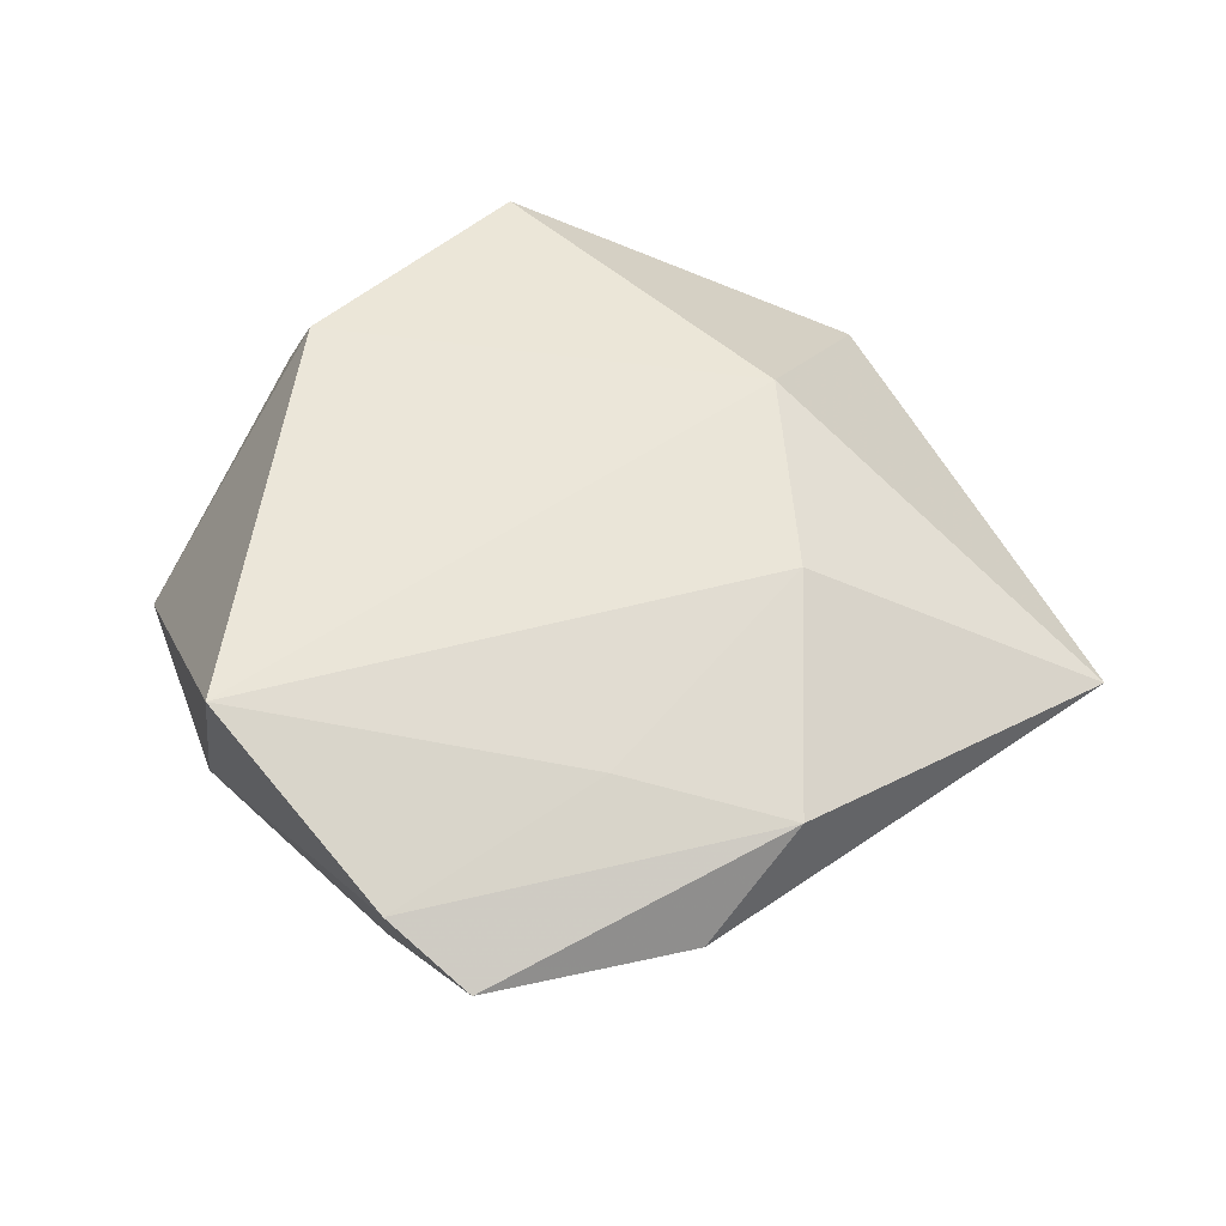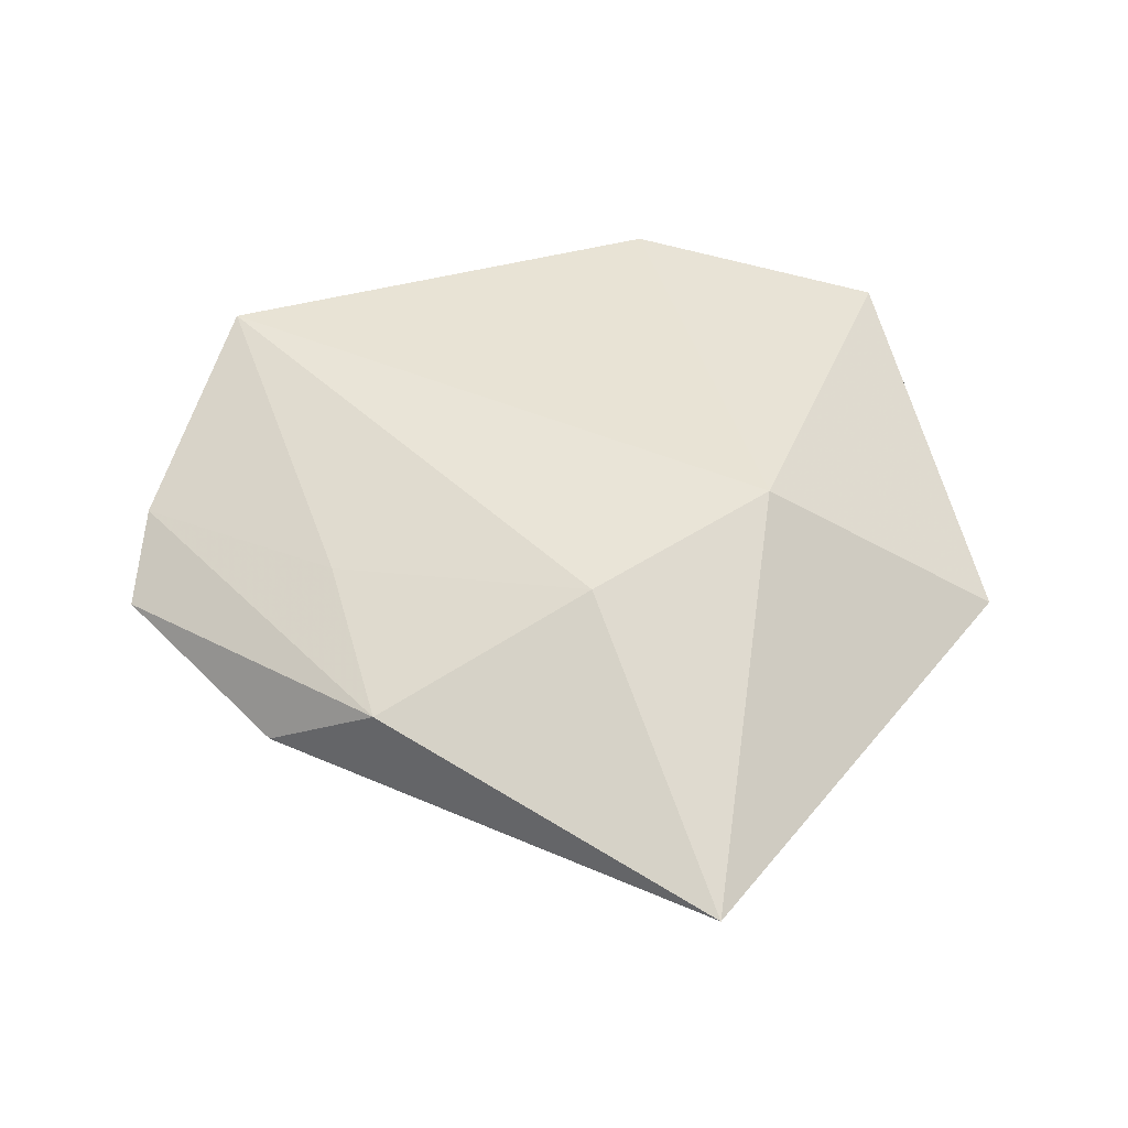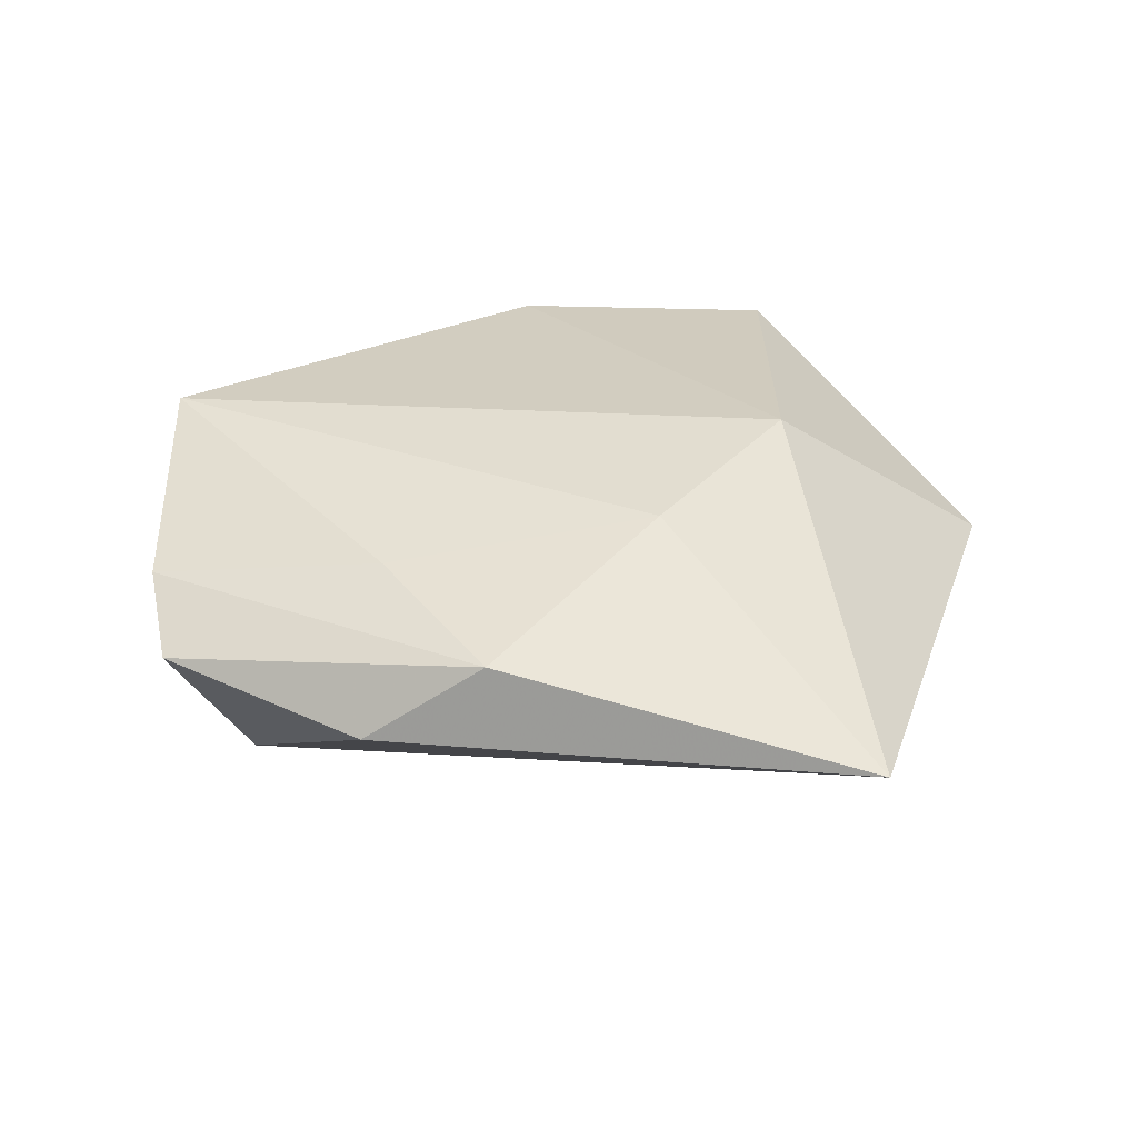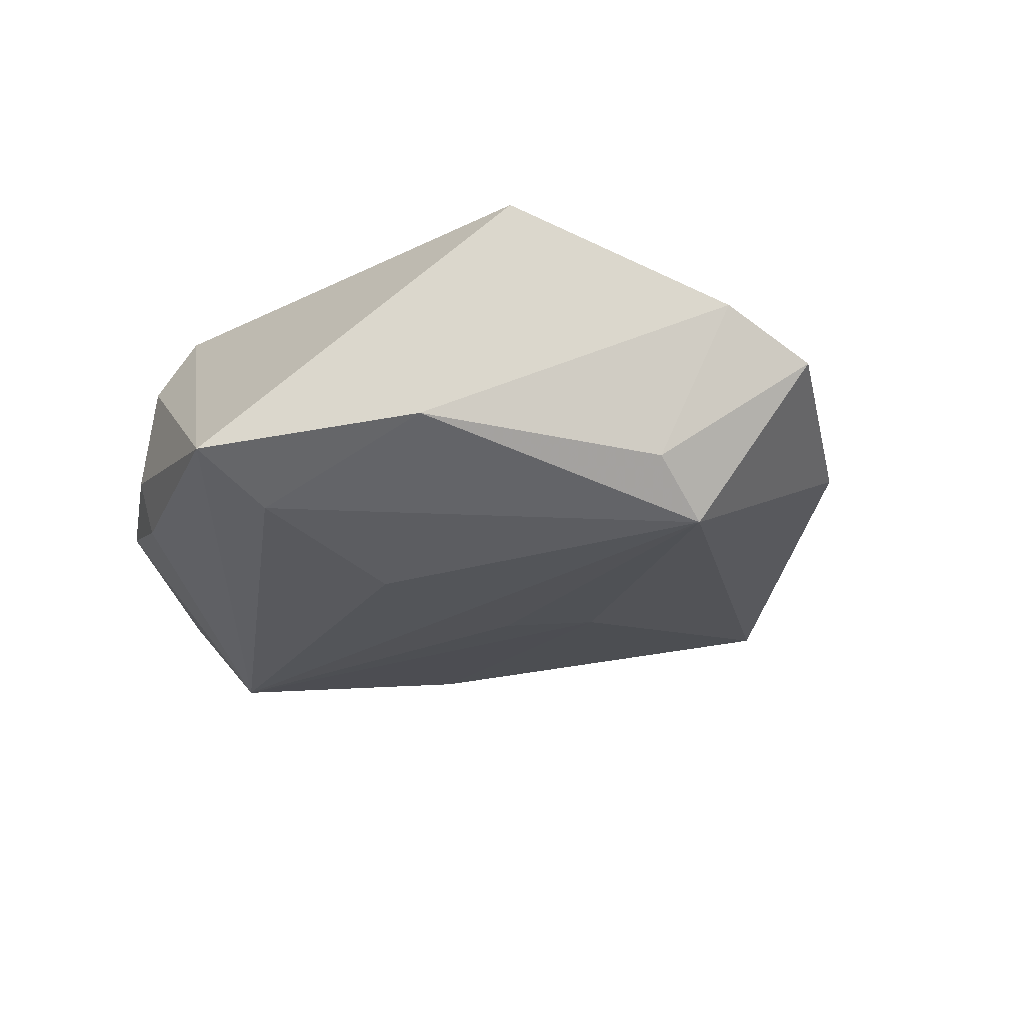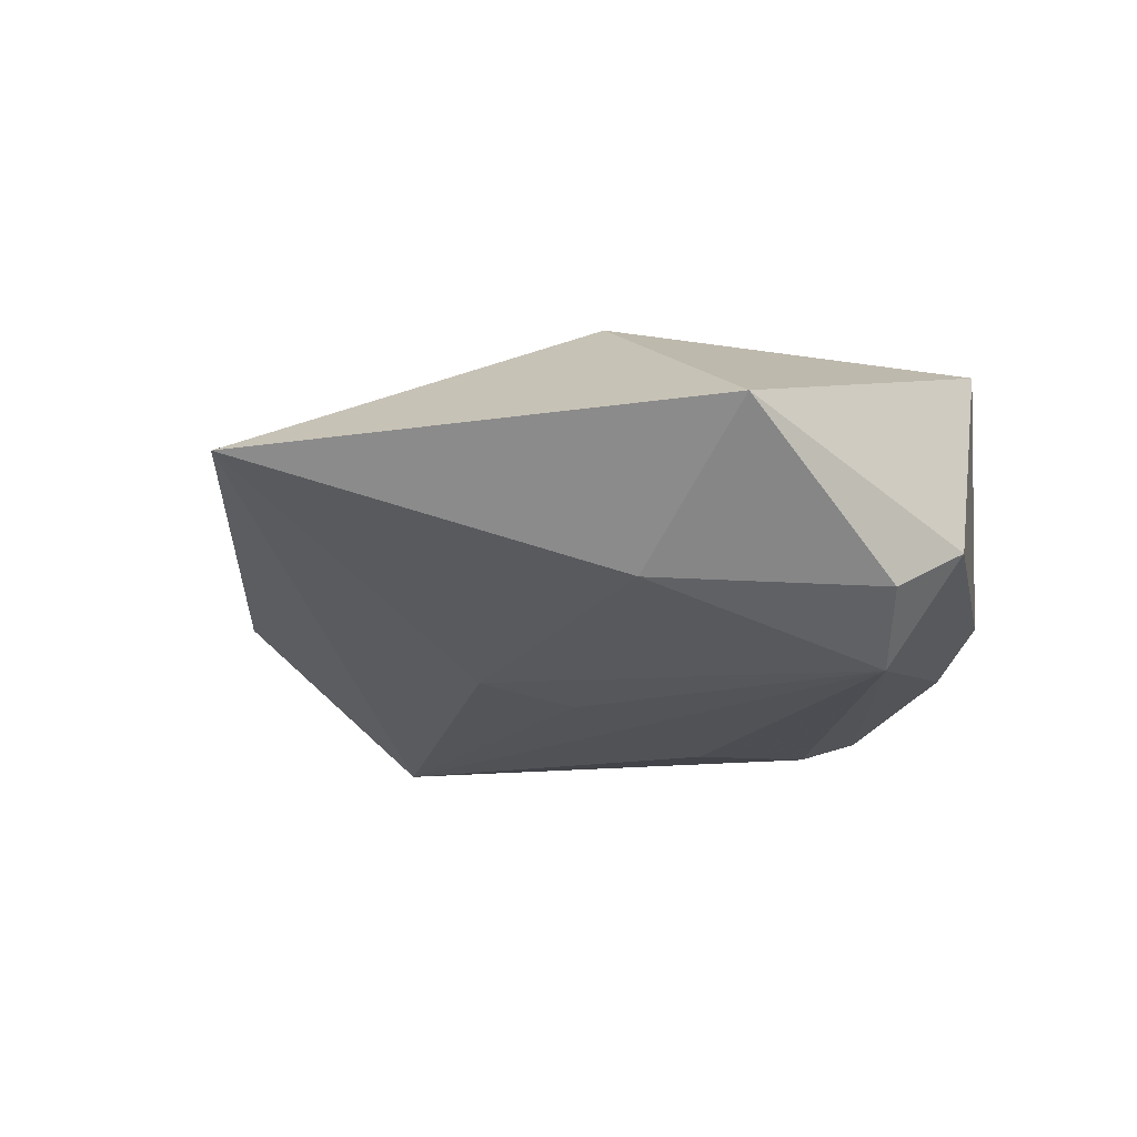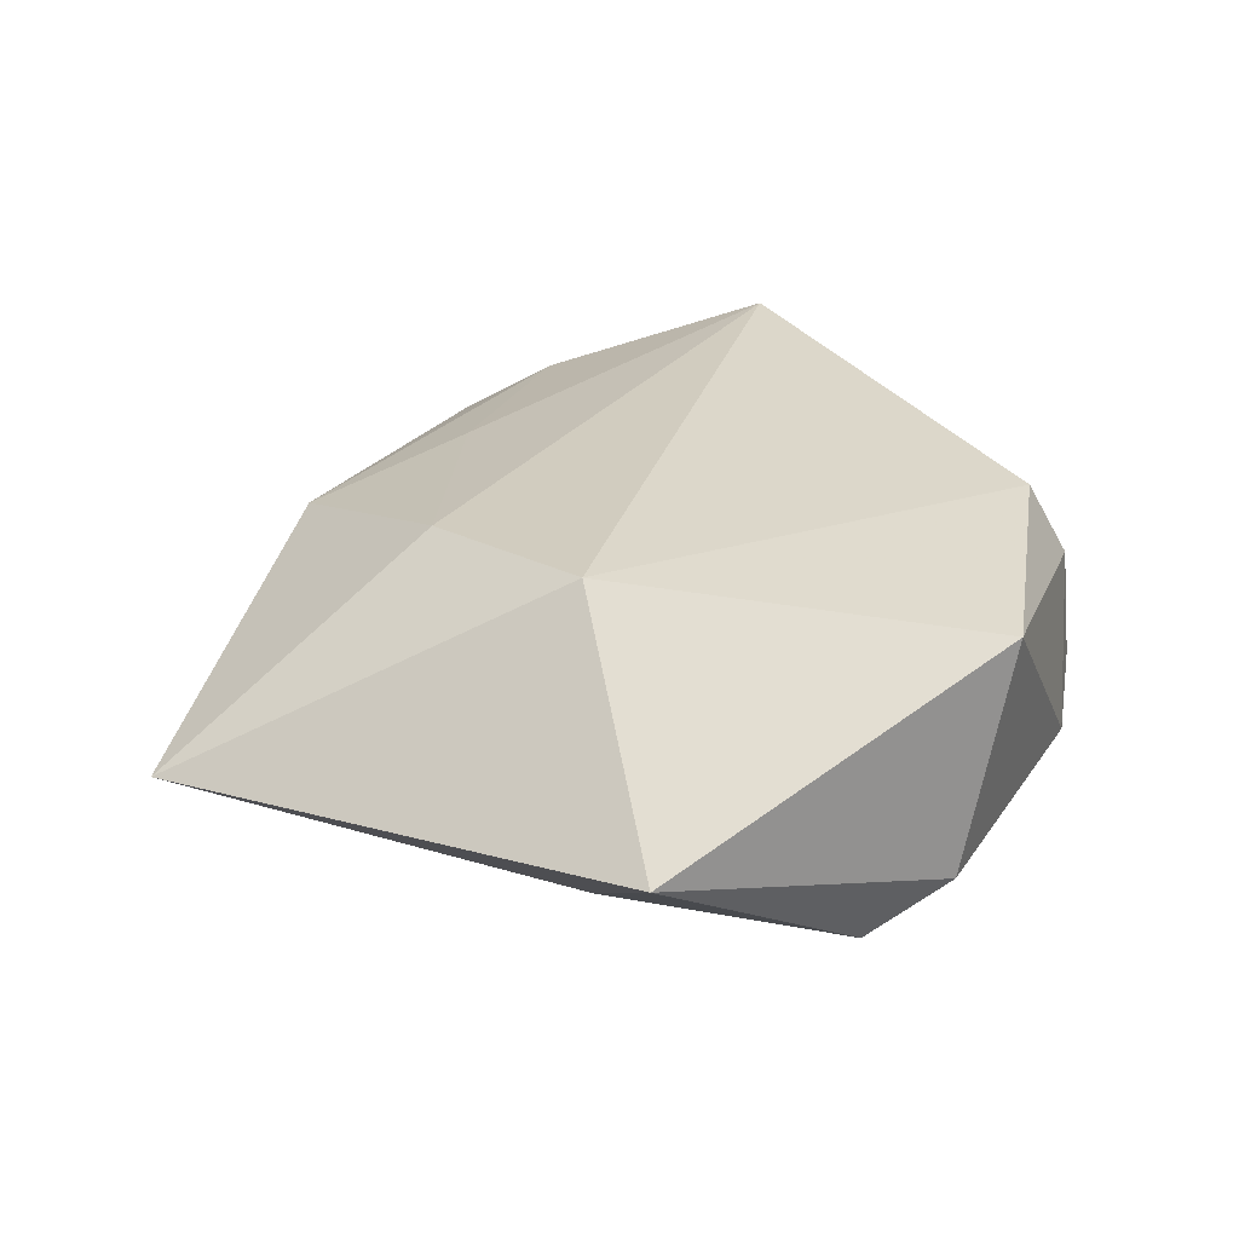
<metadata>
{"format":"obj","ext":"obj","renderer":"f3d","projection":"perspective","resolution":1024,"background":"white","views":[{"elev":52.0,"azim":117.4,"up":"+Z"},{"elev":43.6,"azim":-178.4,"up":"+Z"},{"elev":26.7,"azim":161.5,"up":"+Z"},{"elev":-23.9,"azim":59.4,"up":"+Z"},{"elev":-21.5,"azim":-117.9,"up":"+Z"},{"elev":31.0,"azim":-100.0,"up":"+Z"}]}
</metadata>
<code>
v -0.01775 -0.03513 -0.006636
v 0.004327 0.016 -0.0145
v 0.03143 0.03245 -0.002443
v -0.008409 -0.03721 0.008402
v 0.002071 0.005412 -0.0163
v -0.03898 -0.009184 -0.01337
v -0.02839 0.01441 -0.01294
v -0.007139 -0.03328 0.01575
v 0.0139 -0.03227 -0.01379
v -0.01605 0.05509 -0.002933
v -0.04646 0.01235 0.0002649
v 0.02527 0.01903 0.009933
v -0.02992 -0.01383 -0.01869
v 0.04818 0.01661 0.001541
v 0.03931 -0.0162 0.01624
v 0.03291 -0.02344 -0.008108
v -0.007955 -0.03685 -0.009652
v -0.02103 0.01407 0.01773
v 0.008731 -0.01467 -0.01731
v 0.03779 0.008635 -0.01537
v -0.03413 -0.02414 0.01515
v -0.008072 -0.03861 -0.003761
v 0.04041 0.002026 -0.009958
v 0.01956 0.03686 0.006052
v -0.03849 -0.01815 -0.007959
v 0.04716 0.006877 0.006618
v -0.002568 0.02598 0.01428
v 0.01633 -0.04158 -0.009882
f 11 7 6
f 10 7 11
f 11 18 10
f 21 18 11
f 15 28 16
f 6 7 13
f 8 28 15
f 15 18 8
f 8 18 21
f 3 20 10
f 3 14 20
f 10 20 2
f 2 7 10
f 2 13 7
f 27 18 15
f 10 18 27
f 20 14 23
f 23 16 20
f 19 13 20
f 20 13 5
f 5 2 20
f 13 2 5
f 15 16 26
f 26 23 14
f 16 23 26
f 24 3 10
f 10 27 24
f 14 3 24
f 24 26 14
f 28 13 9
f 13 19 9
f 9 19 20
f 20 16 9
f 9 16 28
f 17 13 28
f 17 1 13
f 28 8 4
f 4 8 21
f 21 1 4
f 6 13 25
f 13 1 25
f 25 11 6
f 25 1 21
f 21 11 25
f 12 27 15
f 12 24 27
f 15 26 12
f 26 24 12
f 28 4 22
f 22 4 1
f 22 17 28
f 1 17 22

</code>
